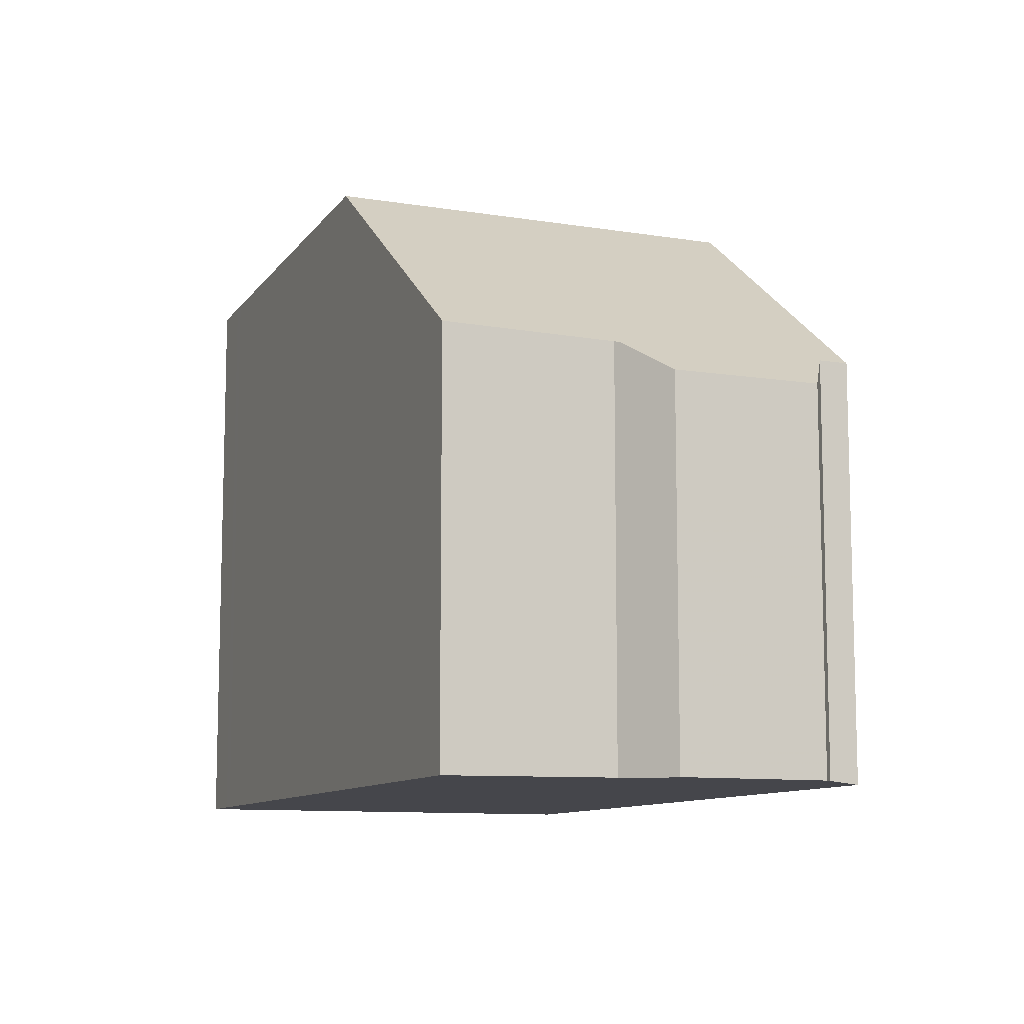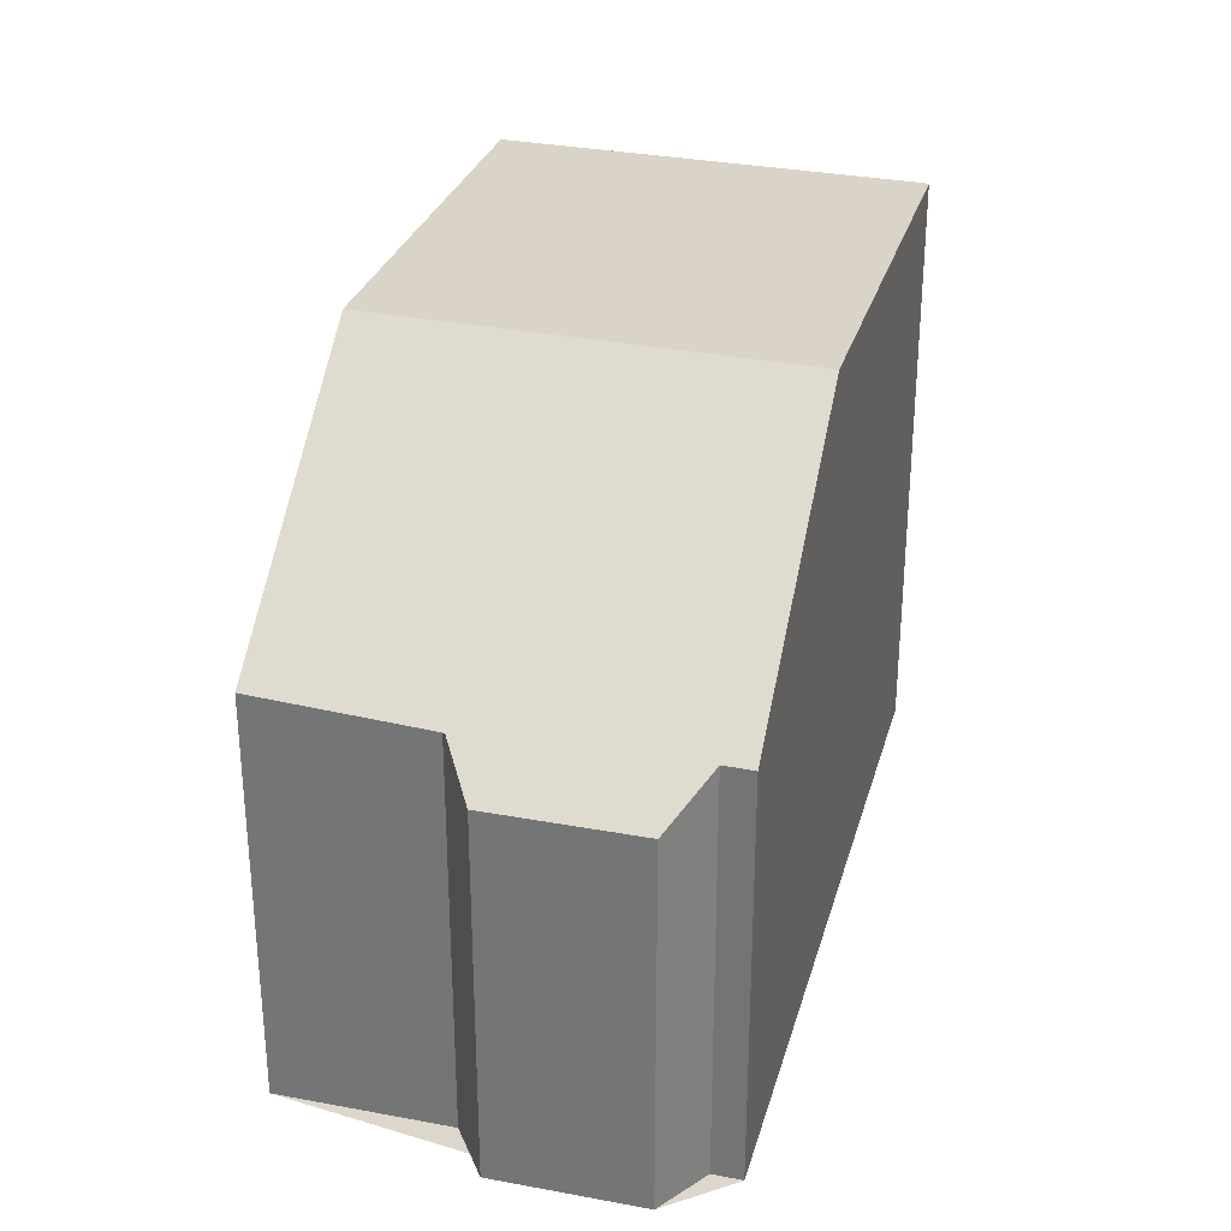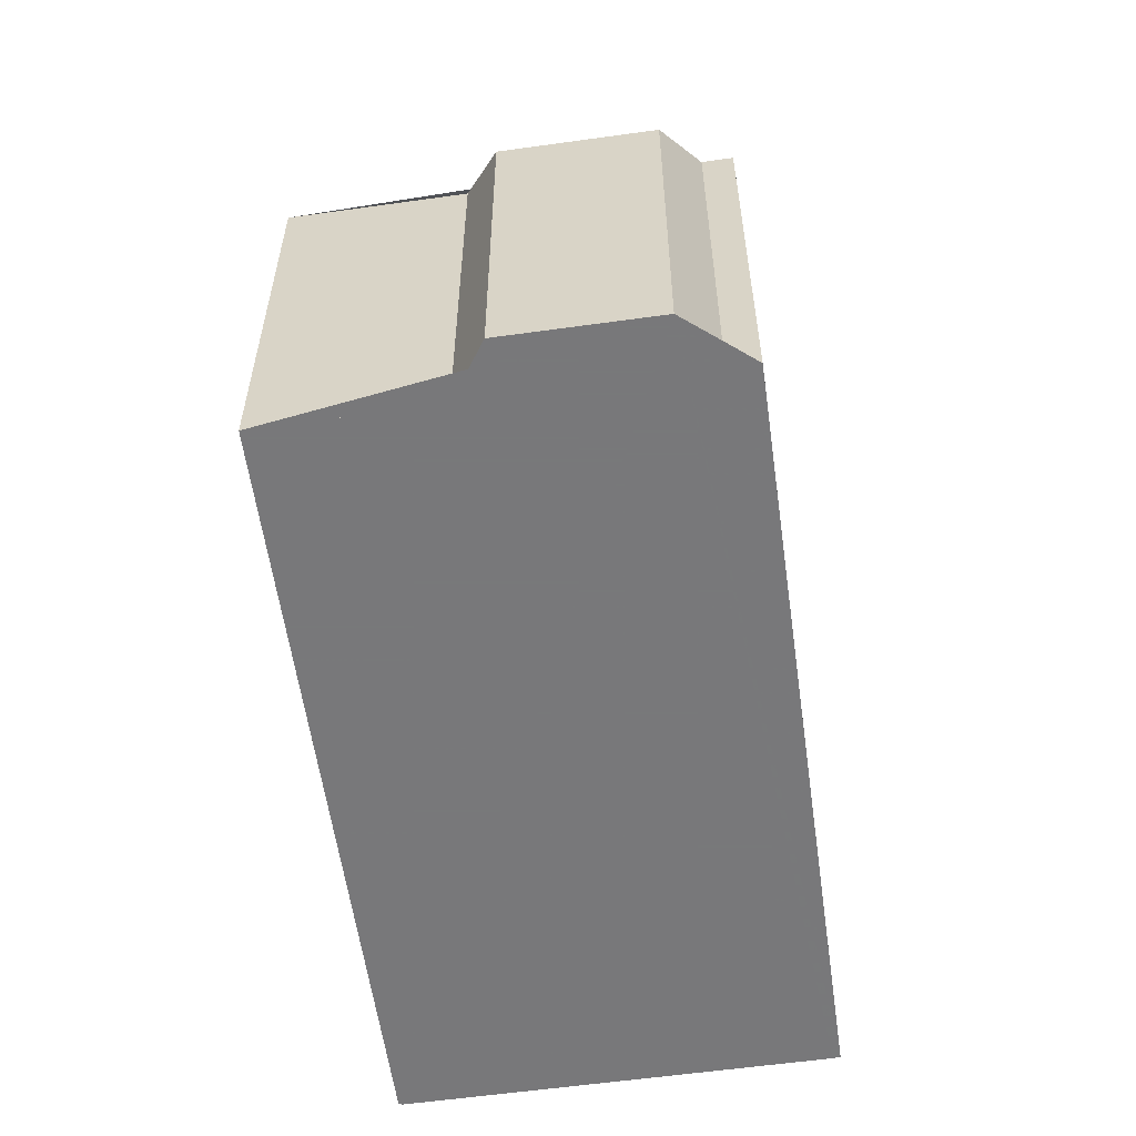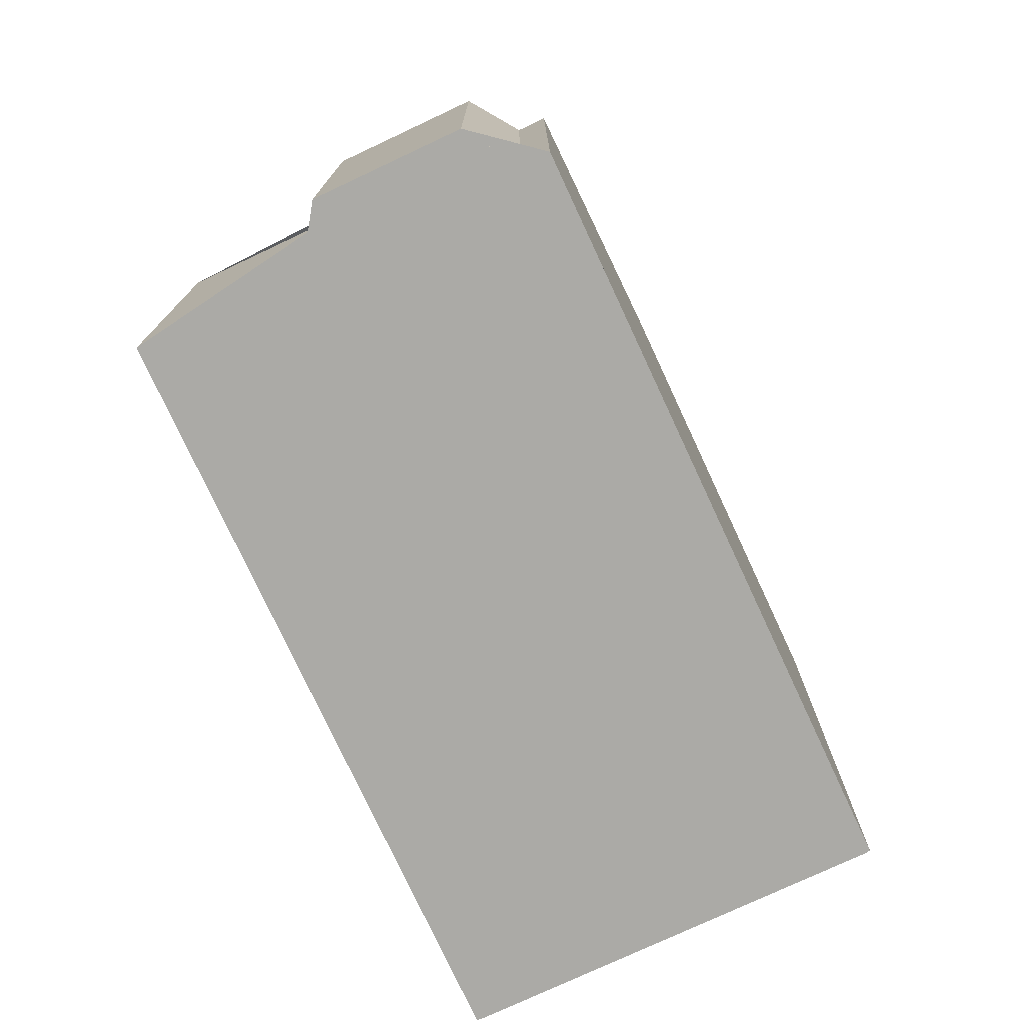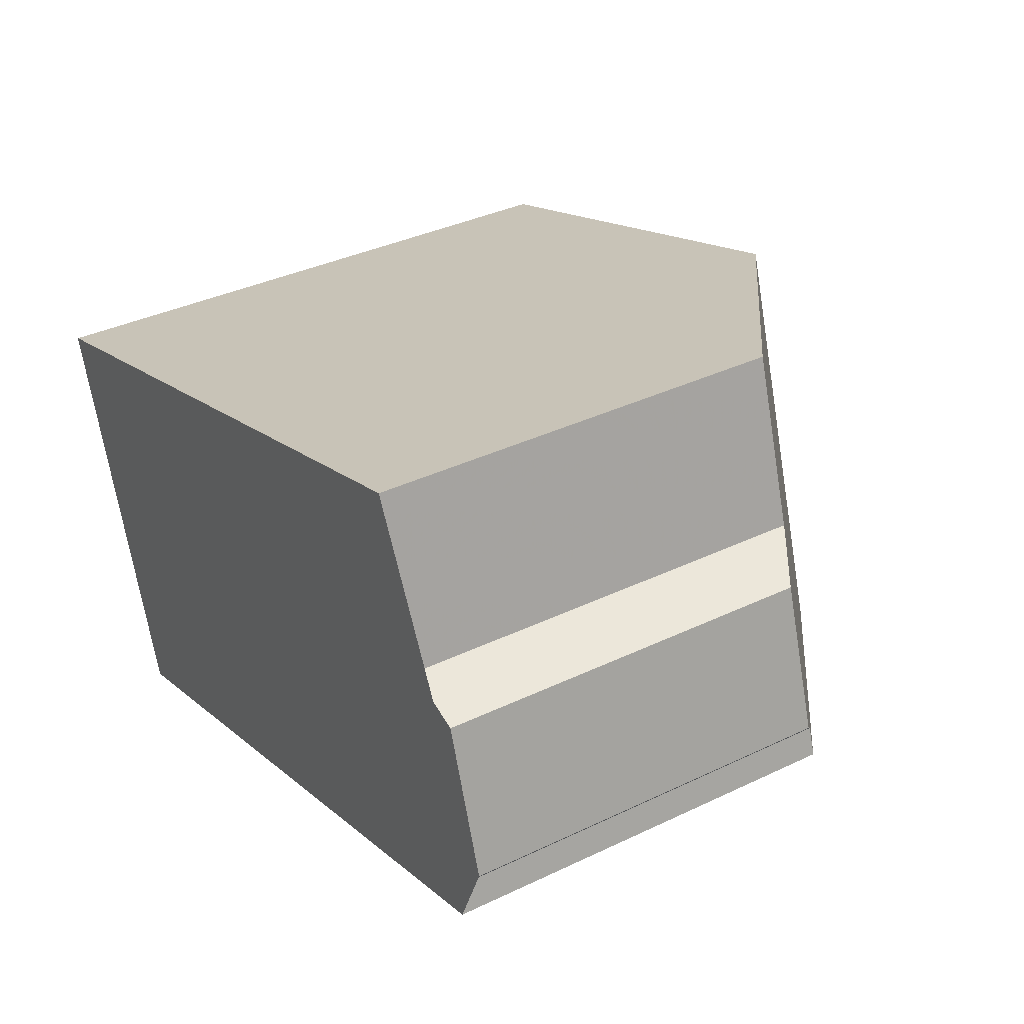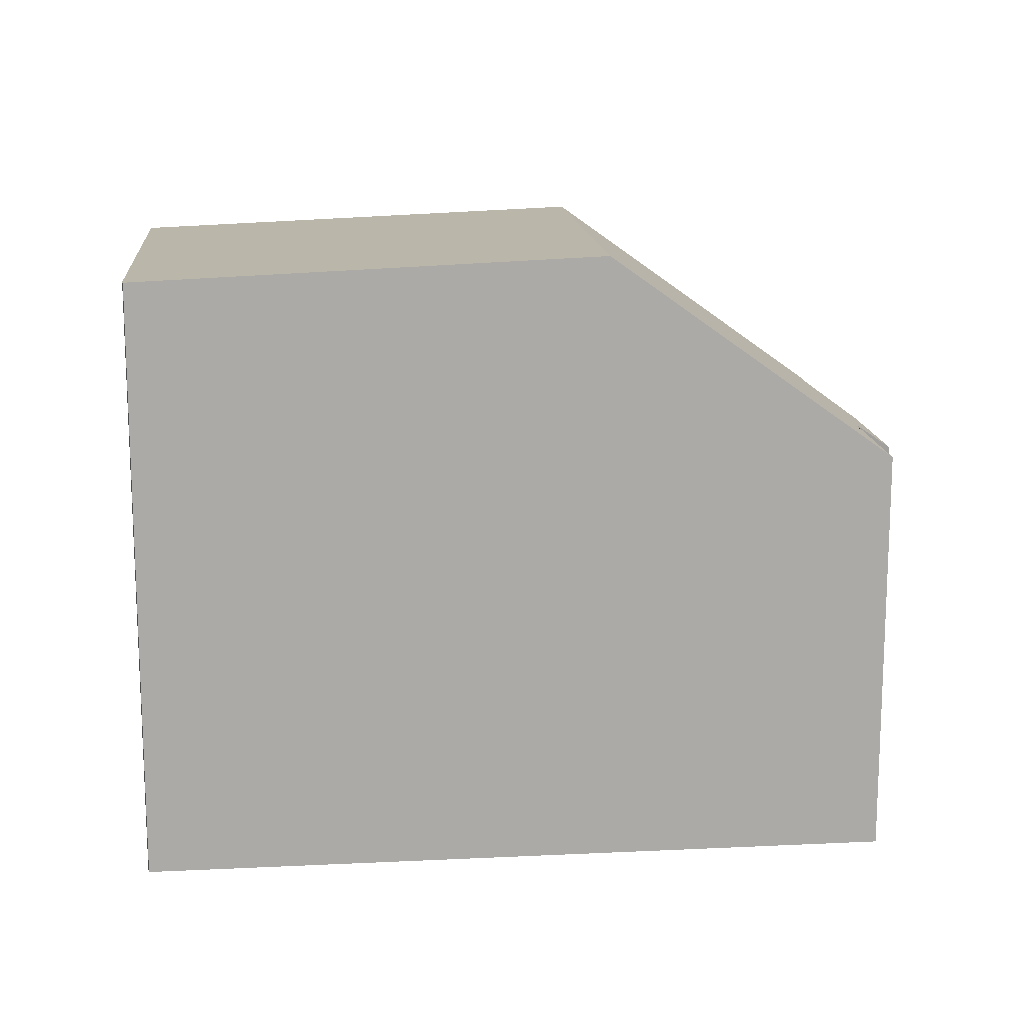
<metadata>
{"format":"obj","ext":"obj","renderer":"f3d","projection":"perspective","resolution":1024,"background":"white","views":[{"elev":-10.1,"azim":-129.8,"up":"+Z"},{"elev":30.7,"azim":-92.8,"up":"+Z"},{"elev":-57.6,"azim":-99.5,"up":"+Z"},{"elev":-75.7,"azim":-82.6,"up":"+Z"},{"elev":36.4,"azim":-122.0,"up":"+Y"},{"elev":14.6,"azim":156.8,"up":"+Z"}]}
</metadata>
<code>
v -857.6 -967.2 8.003
v -857.6 -967.3 8.002
v -859.3 -972.6 7.968
v -859.4 -972.7 7.967
v -868.8 -969.3 5.497
v -869.3 -968.6 4.987
v -868.7 -966.7 4.988
v -867.9 -966.5 5.499
v -867.2 -964.3 5.503
v -868.9 -969.7 5.494
v -863.5 -965.4 8.251
v -865.3 -970.8 8.216
v -859.1 -966.8 8.065
v -860.9 -972.2 8.032
v -860.9 -972.2 8.032
v -859.3 -972.6 7.968
v -865.3 -970.8 8.216
v -865.3 -970.8 8.216
v -863.5 -965.4 8.251
v -865.3 -970.8 8.216
v -866.8 -970.3 7.092
v -868.1 -966.5 5.384
v -868.9 -969.1 5.377
v -857.6 -967.3 8.002
v -859.1 -966.8 8.065
v -863.5 -965.4 8.25
v -863.5 -965.4 8.25
v -867.2 -964.3 5.503
v -860.1 -972.4 8.001
v -860.1 -972.4 8
v -858.4 -967 8.036
v -858.4 -967.1 8.036
v -859.1 -972 7.971
v -859.9 -971.8 8.005
v -868.9 -969 5.377
v -869.1 -968.9 5.186
v -860.7 -971.6 8.036
v -865.1 -970.2 8.22
v -865.1 -970.2 8.22
v -859.8 -971.8 7.997
v -858.3 -967.1 8.029
v -860 -972.4 7.993
v -860 -972.5 7.993
v -858.2 -967.1 8.029
v -857.6 -967.3 8.002
v -857.6 -967.2 8.003
v -857.6 -967.2 0
v -857.6 -967.3 1.776e-15
v -857.6 -967.3 8.002
v -857.6 -967.3 8.002
v -857.6 -967.3 1.776e-15
v -857.6 -967.3 0
v -859.3 -972.6 7.968
v -859.3 -972.6 7.968
v -859.3 -972.6 0
v -859.3 -972.6 0
v -860 -972.5 7.993
v -859.4 -972.7 7.967
v -859.4 -972.7 0
v -860 -972.5 -8.882e-16
v -868.9 -969.1 5.377
v -868.8 -969.3 5.497
v -868.8 -969.3 0
v -868.9 -969.1 0
v -868.7 -966.7 4.988
v -869.3 -968.6 4.987
v -869.3 -968.6 0
v -868.7 -966.7 -8.882e-16
v -868.1 -966.5 5.384
v -868.7 -966.7 4.988
v -868.7 -966.7 -8.882e-16
v -868.1 -966.5 -8.882e-16
v -867.2 -964.3 5.503
v -867.9 -966.5 5.499
v -867.9 -966.5 -8.882e-16
v -867.2 -964.3 0
v -863.5 -965.4 8.251
v -867.2 -964.3 5.503
v -867.2 -964.3 0
v -863.5 -965.4 0
v -868.8 -969.3 5.497
v -868.9 -969.7 5.494
v -868.9 -969.7 0
v -868.8 -969.3 0
v -859.1 -966.8 8.065
v -863.5 -965.4 8.251
v -863.5 -965.4 0
v -859.1 -966.8 0
v -858.4 -967 8.036
v -859.1 -966.8 8.065
v -859.1 -966.8 0
v -858.4 -967 0
v -865.3 -970.8 8.216
v -860.9 -972.2 8.032
v -860.9 -972.2 -1.776e-15
v -865.3 -970.8 -1.776e-15
v -859.4 -972.7 7.967
v -859.3 -972.6 7.968
v -859.3 -972.6 0
v -859.4 -972.7 0
v -866.8 -970.3 7.092
v -865.3 -970.8 8.216
v -865.3 -970.8 -1.776e-15
v -866.8 -970.3 0
v -868.9 -969.7 5.494
v -866.8 -970.3 7.092
v -866.8 -970.3 0
v -868.9 -969.7 0
v -867.9 -966.5 5.499
v -868.1 -966.5 5.384
v -868.1 -966.5 -8.882e-16
v -867.9 -966.5 -8.882e-16
v -869.1 -968.9 5.186
v -868.9 -969.1 5.377
v -868.9 -969.1 0
v -869.1 -968.9 8.882e-16
v -859.1 -972 7.971
v -857.6 -967.3 8.002
v -857.6 -967.3 0
v -859.1 -972 8.882e-16
v -867.2 -964.3 5.503
v -867.2 -964.3 5.503
v -867.2 -964.3 0
v -867.2 -964.3 0
v -860.9 -972.2 8.032
v -860.1 -972.4 8
v -860.1 -972.4 0
v -860.9 -972.2 -1.776e-15
v -858.2 -967.1 8.029
v -858.4 -967 8.036
v -858.4 -967 0
v -858.2 -967.1 0
v -859.3 -972.6 7.968
v -859.1 -972 7.971
v -859.1 -972 8.882e-16
v -859.3 -972.6 0
v -869.3 -968.6 4.987
v -869.1 -968.9 5.186
v -869.1 -968.9 8.882e-16
v -869.3 -968.6 0
v -860.1 -972.4 8
v -860 -972.5 7.993
v -860 -972.5 -8.882e-16
v -860.1 -972.4 0
v -857.6 -967.2 8.003
v -858.2 -967.1 8.029
v -858.2 -967.1 0
v -857.6 -967.2 0
v -868.8 -969.3 0
v -869.3 -968.6 0
v -868.7 -966.7 0
v -867.9 -966.5 0
v -867.2 -964.3 0
v -857.6 -967.2 0
v -857.6 -967.3 0
v -859.3 -972.6 0
v -859.4 -972.7 0
v -868.9 -969.7 0
f 15 14 12 17
f 30 14 15 29
f 32 25 13 31
f 26 11 13 25
f 20 18 21
f 36 6 7 22 35
f 28 9 19 27
f 37 25 32 34
f 38 26 25 37
f 35 22 8 28 27 39
f 42 16 4 43
f 44 1 2 24 41
f 41 24 33 40
f 40 33 3 16 42
f 35 23 36
f 34 29 15 37
f 37 15 17 38
f 39 20 21 10 5 23 35
f 40 34 32 41
f 42 29 34 40
f 43 30 29 42
f 41 32 31 44
f 46 47 48 45
f 50 51 52 49
f 54 55 56 53
f 58 59 60 57
f 62 63 64 61
f 66 67 68 65
f 70 71 72 69
f 74 75 76 73
f 78 79 80 77
f 82 83 84 81
f 86 87 88 85
f 90 91 92 89
f 94 95 96 93
f 98 99 100 97
f 102 103 104 101
f 106 107 108 105
f 110 111 112 109
f 114 115 116 113
f 118 119 120 117
f 122 123 124 121
f 126 127 128 125
f 130 131 132 129
f 134 135 136 133
f 138 139 140 137
f 142 143 144 141
f 146 147 148 145
f 150 151 152 153 154 155 156 157 158 149

</code>
